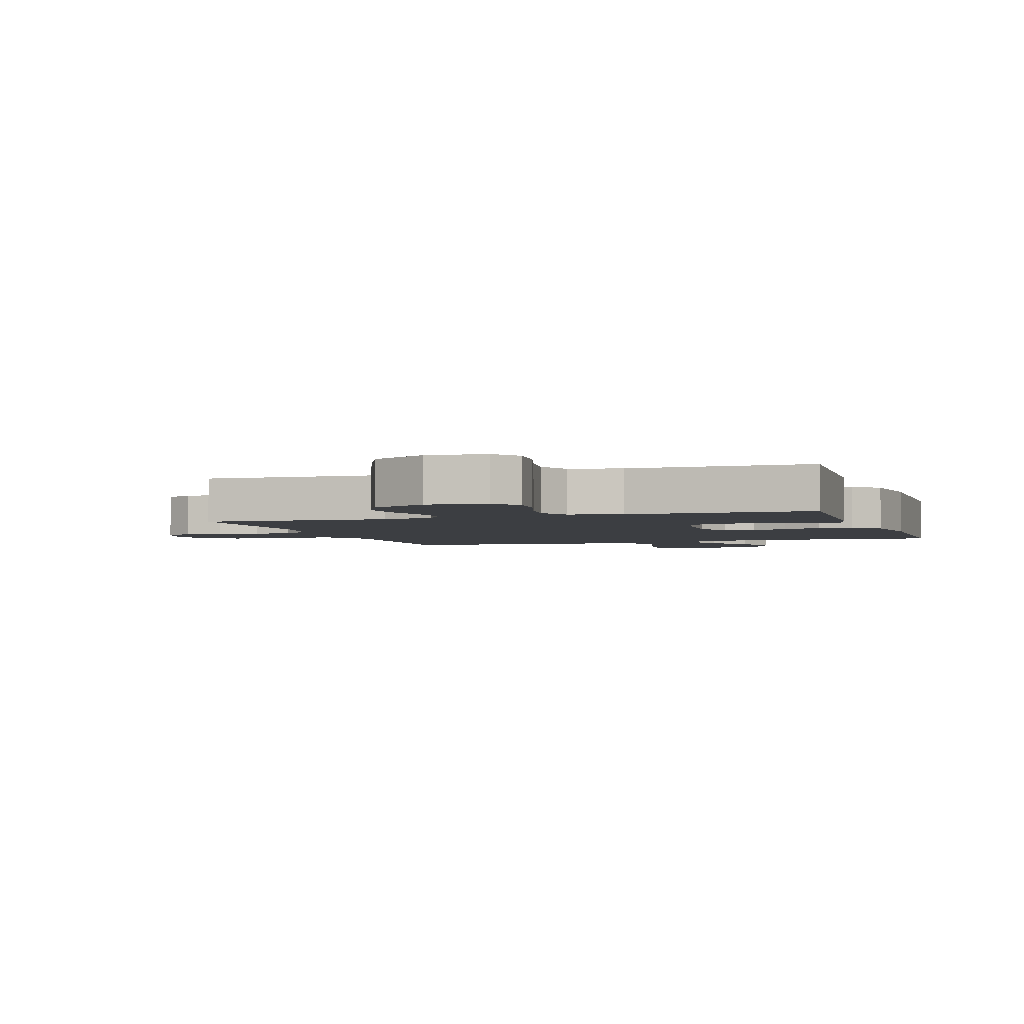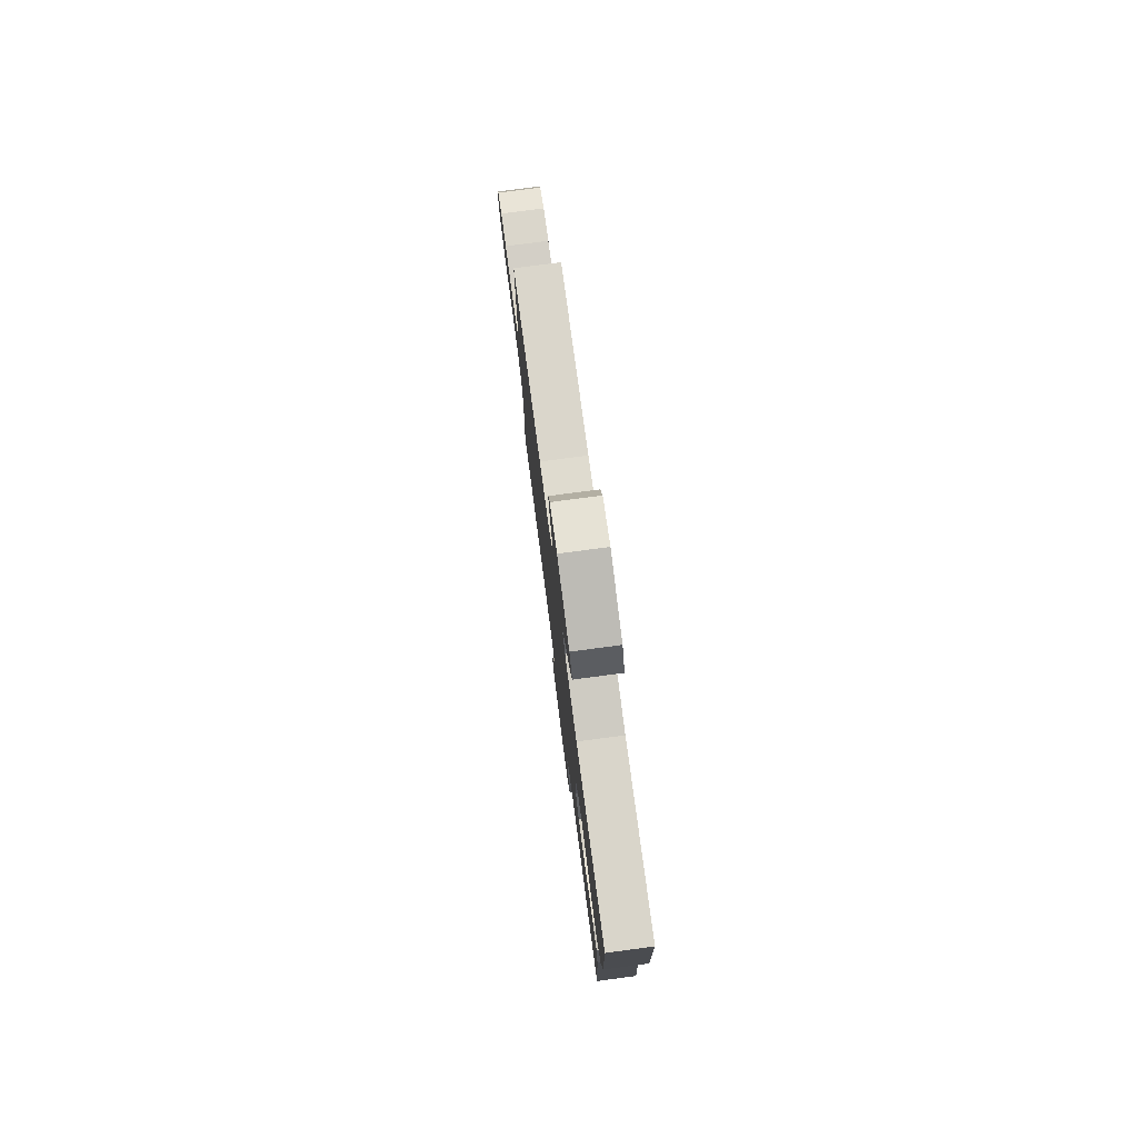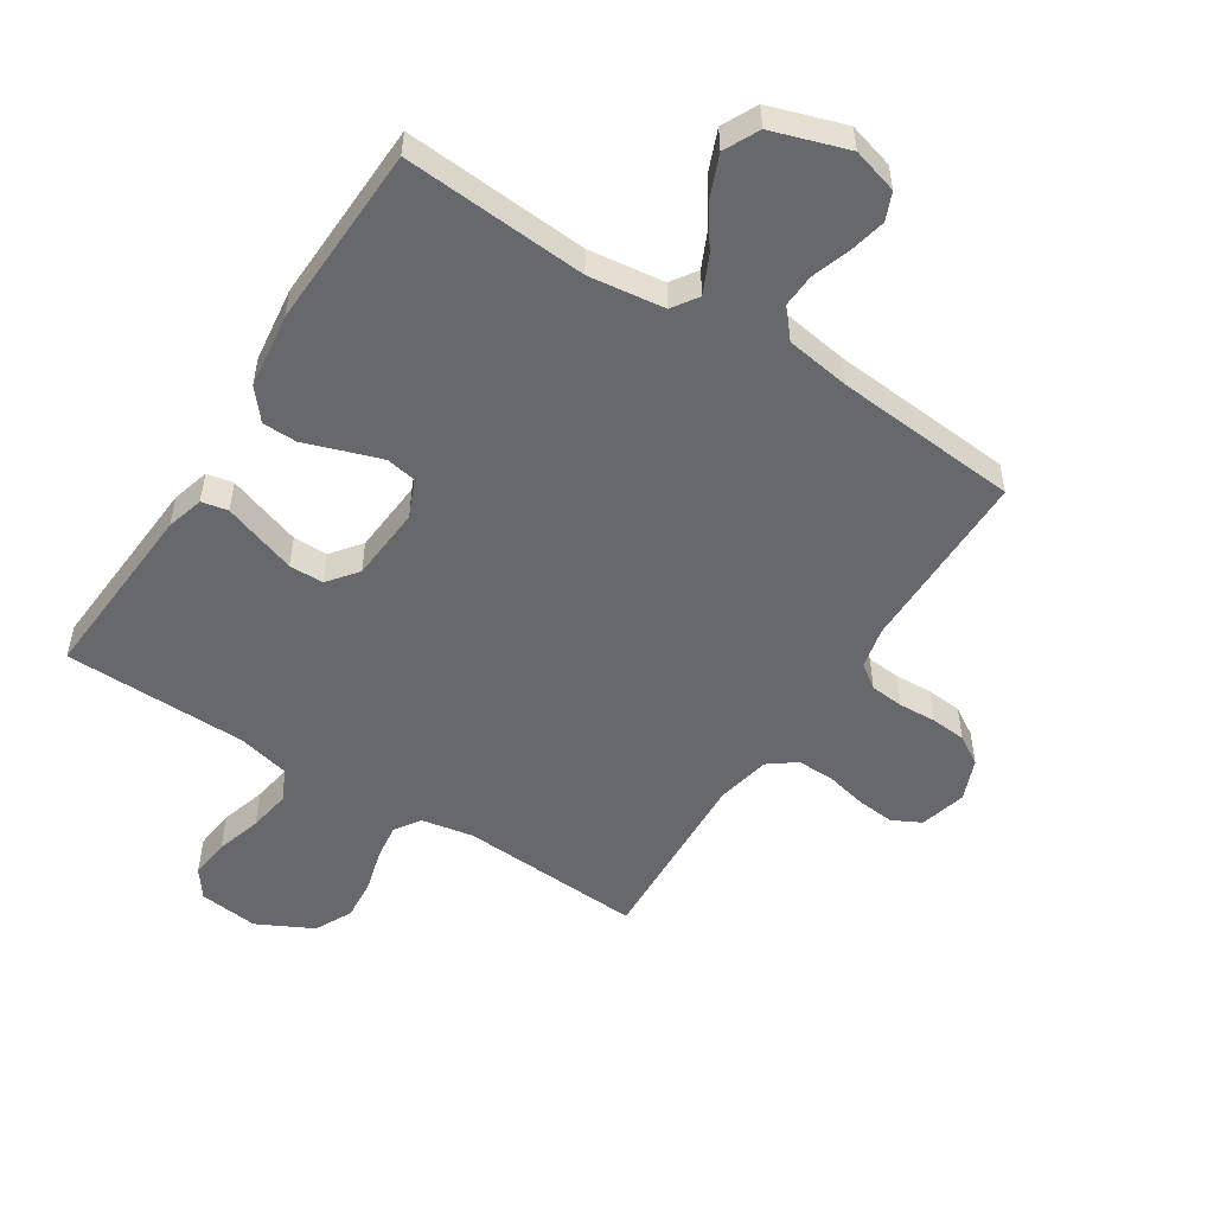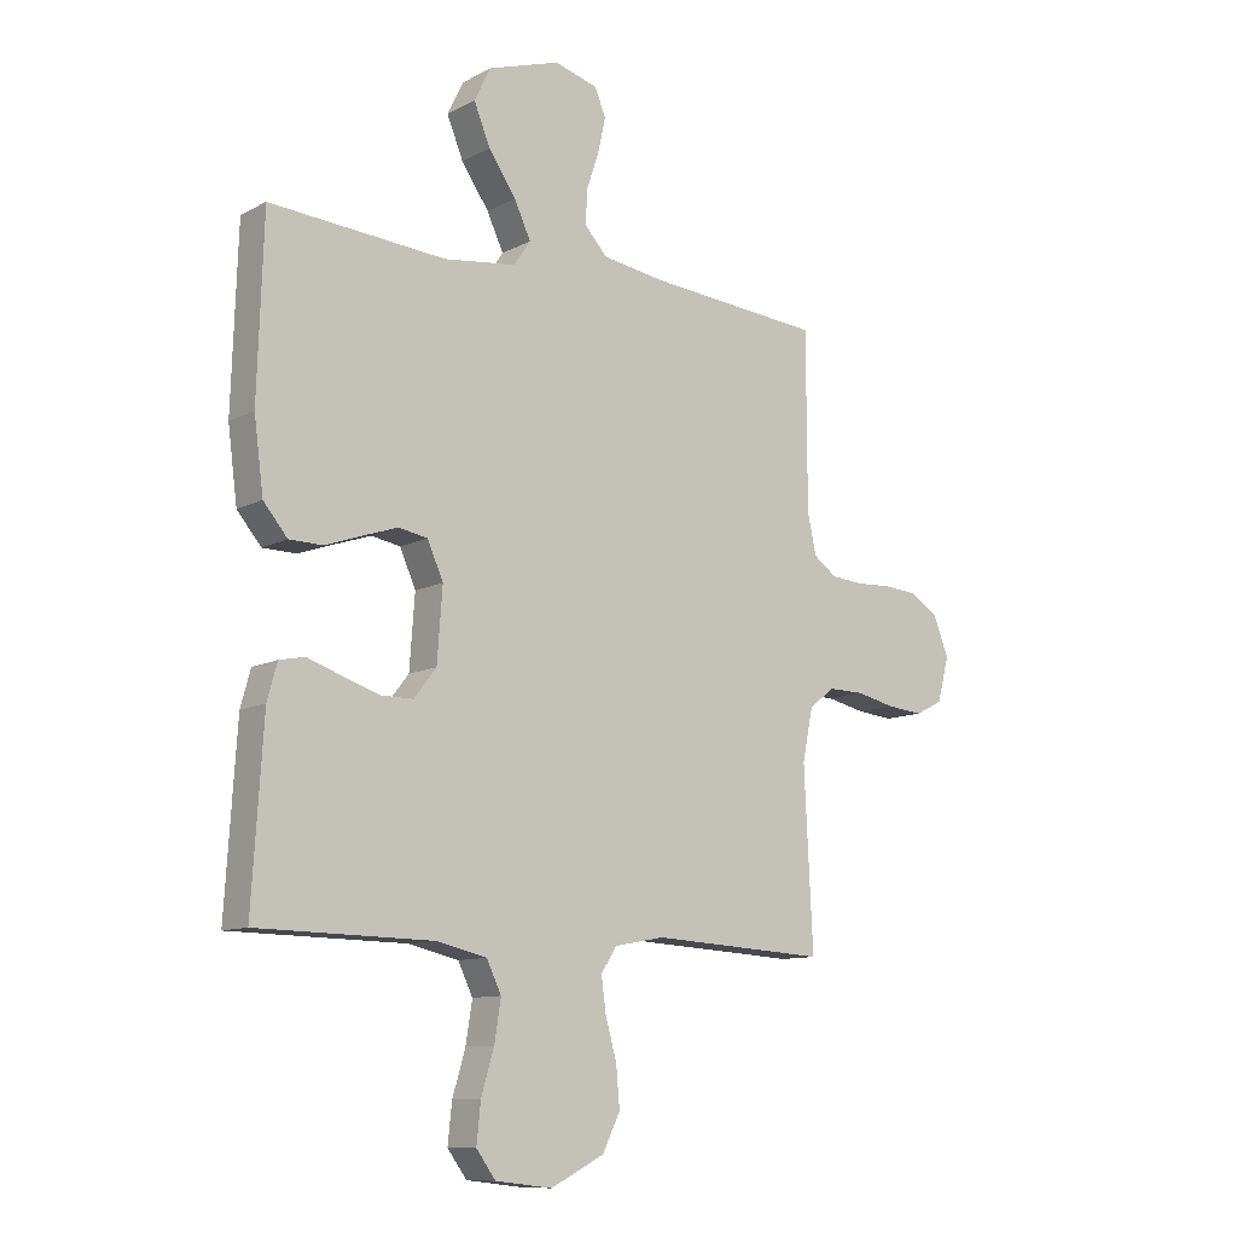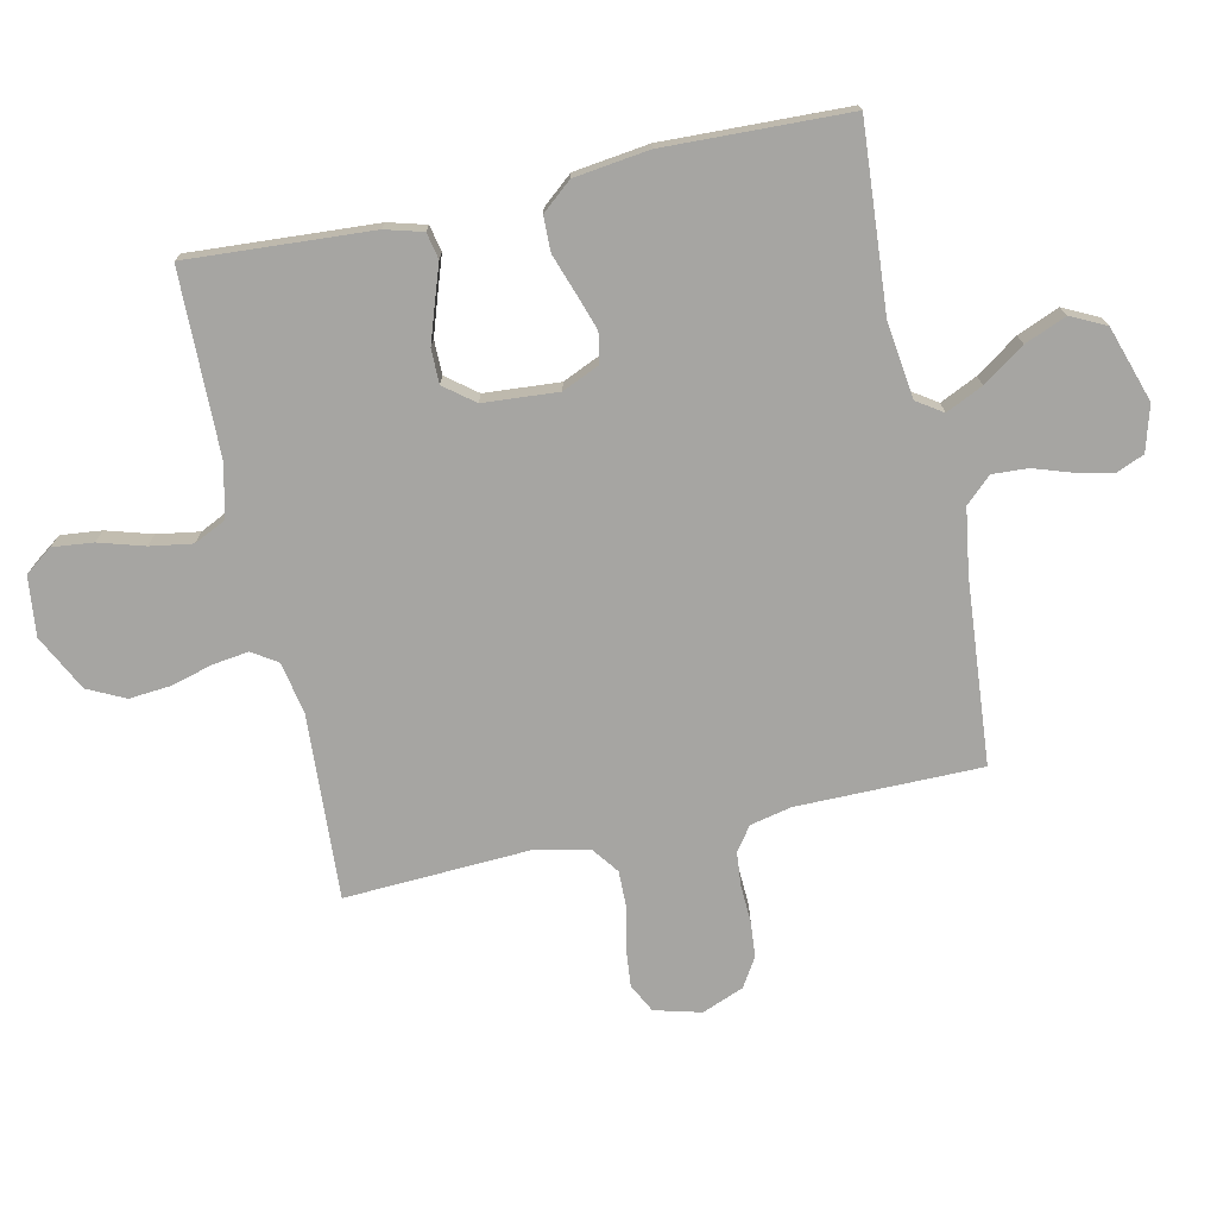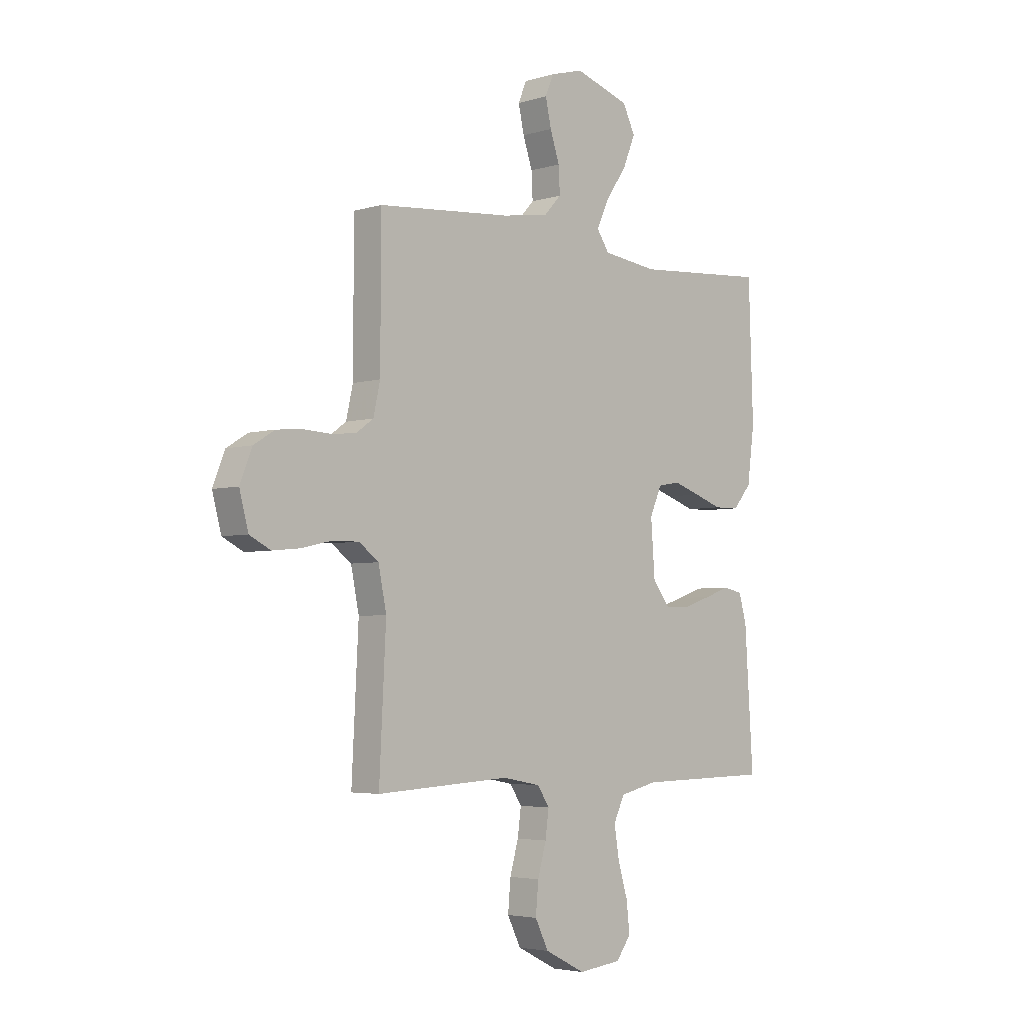
<metadata>
{"format":"obj","ext":"obj","renderer":"f3d","projection":"perspective","resolution":1024,"background":"white","views":[{"elev":-3.1,"azim":-161.5,"up":"+Y"},{"elev":78.5,"azim":-97.5,"up":"+Z"},{"elev":-52.3,"azim":-32.7,"up":"+Y"},{"elev":-10.6,"azim":-38.1,"up":"+Z"},{"elev":-73.7,"azim":-77.7,"up":"+Y"},{"elev":-4.0,"azim":134.6,"up":"+Z"}]}
</metadata>
<code>
v -0.5 0.07 -0.5
v -0.481 0.07 -0.2
v -0.464 0.07 -0.139
v -0.421 0.07 -0.13
v -0.363 0.07 -0.15
v -0.3 0.07 -0.171
v -0.244 0.07 -0.171
v -0.206 0.07 -0.122
v -0.197 0.07 0
v -0.224 0.07 0.061
v -0.273 0.07 0.07
v -0.333 0.07 0.05
v -0.396 0.07 0.028
v -0.453 0.07 0.029
v -0.494 0.07 0.078
v -0.51 0.07 0.2
v -0.5 0.07 0.5
v -0.2 0.07 0.478
v -0.076 0.07 0.494
v -0.048 0.07 0.536
v -0.076 0.07 0.596
v -0.123 0.07 0.664
v -0.151 0.07 0.732
v -0.123 0.07 0.789
v 0 0.07 0.829
v 0.074 0.07 0.808
v 0.093 0.07 0.763
v 0.08 0.07 0.704
v 0.059 0.07 0.641
v 0.056 0.07 0.583
v 0.095 0.07 0.541
v 0.2 0.07 0.525
v 0.5 0.07 0.5
v 0.501 0.07 0.2
v 0.516 0.07 0.132
v 0.555 0.07 0.104
v 0.61 0.07 0.099
v 0.671 0.07 0.102
v 0.729 0.07 0.097
v 0.776 0.07 0.068
v 0.803 0.07 0
v 0.783 0.07 -0.076
v 0.736 0.07 -0.1
v 0.674 0.07 -0.094
v 0.608 0.07 -0.079
v 0.547 0.07 -0.078
v 0.503 0.07 -0.111
v 0.485 0.07 -0.2
v 0.5 0.07 -0.5
v 0.2 0.07 -0.483
v 0.115 0.07 -0.499
v 0.088 0.07 -0.54
v 0.096 0.07 -0.599
v 0.115 0.07 -0.667
v 0.121 0.07 -0.735
v 0.091 0.07 -0.796
v 0 0.07 -0.842
v -0.097 0.07 -0.831
v -0.13 0.07 -0.786
v -0.123 0.07 -0.72
v -0.101 0.07 -0.646
v -0.09 0.07 -0.577
v -0.115 0.07 -0.525
v -0.2 0.07 -0.505
v -0.5 0 -0.5
v -0.481 0 -0.2
v -0.464 0 -0.139
v -0.421 0 -0.13
v -0.363 0 -0.15
v -0.3 0 -0.171
v -0.244 0 -0.171
v -0.206 0 -0.122
v -0.197 0 0
v -0.224 0 0.061
v -0.273 0 0.07
v -0.333 0 0.05
v -0.396 0 0.028
v -0.453 0 0.029
v -0.494 0 0.078
v -0.51 0 0.2
v -0.5 0 0.5
v -0.2 0 0.478
v -0.076 0 0.494
v -0.048 0 0.536
v -0.076 0 0.596
v -0.123 0 0.664
v -0.151 0 0.732
v -0.123 0 0.789
v 0 0 0.829
v 0.074 0 0.808
v 0.093 0 0.763
v 0.08 0 0.704
v 0.059 0 0.641
v 0.056 0 0.583
v 0.095 0 0.541
v 0.2 0 0.525
v 0.5 0 0.5
v 0.501 0 0.2
v 0.516 0 0.132
v 0.555 0 0.104
v 0.61 0 0.099
v 0.671 0 0.102
v 0.729 0 0.097
v 0.776 0 0.068
v 0.803 0 0
v 0.783 0 -0.076
v 0.736 0 -0.1
v 0.674 0 -0.094
v 0.608 0 -0.079
v 0.547 0 -0.078
v 0.503 0 -0.111
v 0.485 0 -0.2
v 0.5 0 -0.5
v 0.2 0 -0.483
v 0.115 0 -0.499
v 0.088 0 -0.54
v 0.096 0 -0.599
v 0.115 0 -0.667
v 0.121 0 -0.735
v 0.091 0 -0.796
v 0 0 -0.842
v -0.097 0 -0.831
v -0.13 0 -0.786
v -0.123 0 -0.72
v -0.101 0 -0.646
v -0.09 0 -0.577
v -0.115 0 -0.525
v -0.2 0 -0.505
f 58 59 60 61
f 58 61 62
f 57 58 62
f 56 57 62
f 53 54 55 56
f 52 53 56 62
f 51 52 62 63
f 48 49 50
f 47 48 50 51
f 42 43 44 45
f 42 45 46
f 41 42 46
f 40 41 46
f 37 38 39 40
f 36 37 40 46
f 35 36 46 47
f 32 33 34
f 31 32 34 35
f 26 27 28 29
f 24 25 26 29
f 24 29 30
f 21 22 23 24
f 20 21 24 30
f 19 20 30 31
f 15 16 17 18
f 15 18 19
f 12 13 14 15
f 11 12 15 19
f 10 11 19 31
f 2 3 4 5
f 64 1 2 5
f 64 5 6
f 63 64 6 7
f 51 63 7 8
f 47 51 8 9
f 31 35 47
f 9 10 31 47
f 125 124 123 122
f 126 125 122
f 126 122 121
f 126 121 120
f 120 119 118 117
f 126 120 117 116
f 127 126 116 115
f 114 113 112
f 115 114 112 111
f 109 108 107 106
f 110 109 106
f 110 106 105
f 110 105 104
f 104 103 102 101
f 110 104 101 100
f 111 110 100 99
f 98 97 96
f 99 98 96 95
f 93 92 91 90
f 93 90 89 88
f 94 93 88
f 88 87 86 85
f 94 88 85 84
f 95 94 84 83
f 82 81 80 79
f 83 82 79
f 79 78 77 76
f 83 79 76 75
f 95 83 75 74
f 69 68 67 66
f 69 66 65 128
f 70 69 128
f 71 70 128 127
f 72 71 127 115
f 73 72 115 111
f 111 99 95
f 111 95 74 73
f 1 65 66 2
f 2 66 67 3
f 3 67 68 4
f 4 68 69 5
f 5 69 70 6
f 6 70 71 7
f 7 71 72 8
f 8 72 73 9
f 9 73 74 10
f 10 74 75 11
f 11 75 76 12
f 12 76 77 13
f 13 77 78 14
f 14 78 79 15
f 15 79 80 16
f 16 80 81 17
f 17 81 82 18
f 18 82 83 19
f 19 83 84 20
f 20 84 85 21
f 21 85 86 22
f 22 86 87 23
f 23 87 88 24
f 24 88 89 25
f 25 89 90 26
f 26 90 91 27
f 27 91 92 28
f 28 92 93 29
f 29 93 94 30
f 30 94 95 31
f 31 95 96 32
f 32 96 97 33
f 33 97 98 34
f 34 98 99 35
f 35 99 100 36
f 36 100 101 37
f 37 101 102 38
f 38 102 103 39
f 39 103 104 40
f 40 104 105 41
f 41 105 106 42
f 42 106 107 43
f 43 107 108 44
f 44 108 109 45
f 45 109 110 46
f 46 110 111 47
f 47 111 112 48
f 48 112 113 49
f 49 113 114 50
f 50 114 115 51
f 51 115 116 52
f 52 116 117 53
f 53 117 118 54
f 54 118 119 55
f 55 119 120 56
f 56 120 121 57
f 57 121 122 58
f 58 122 123 59
f 59 123 124 60
f 60 124 125 61
f 61 125 126 62
f 62 126 127 63
f 63 127 128 64
f 64 128 65 1

</code>
